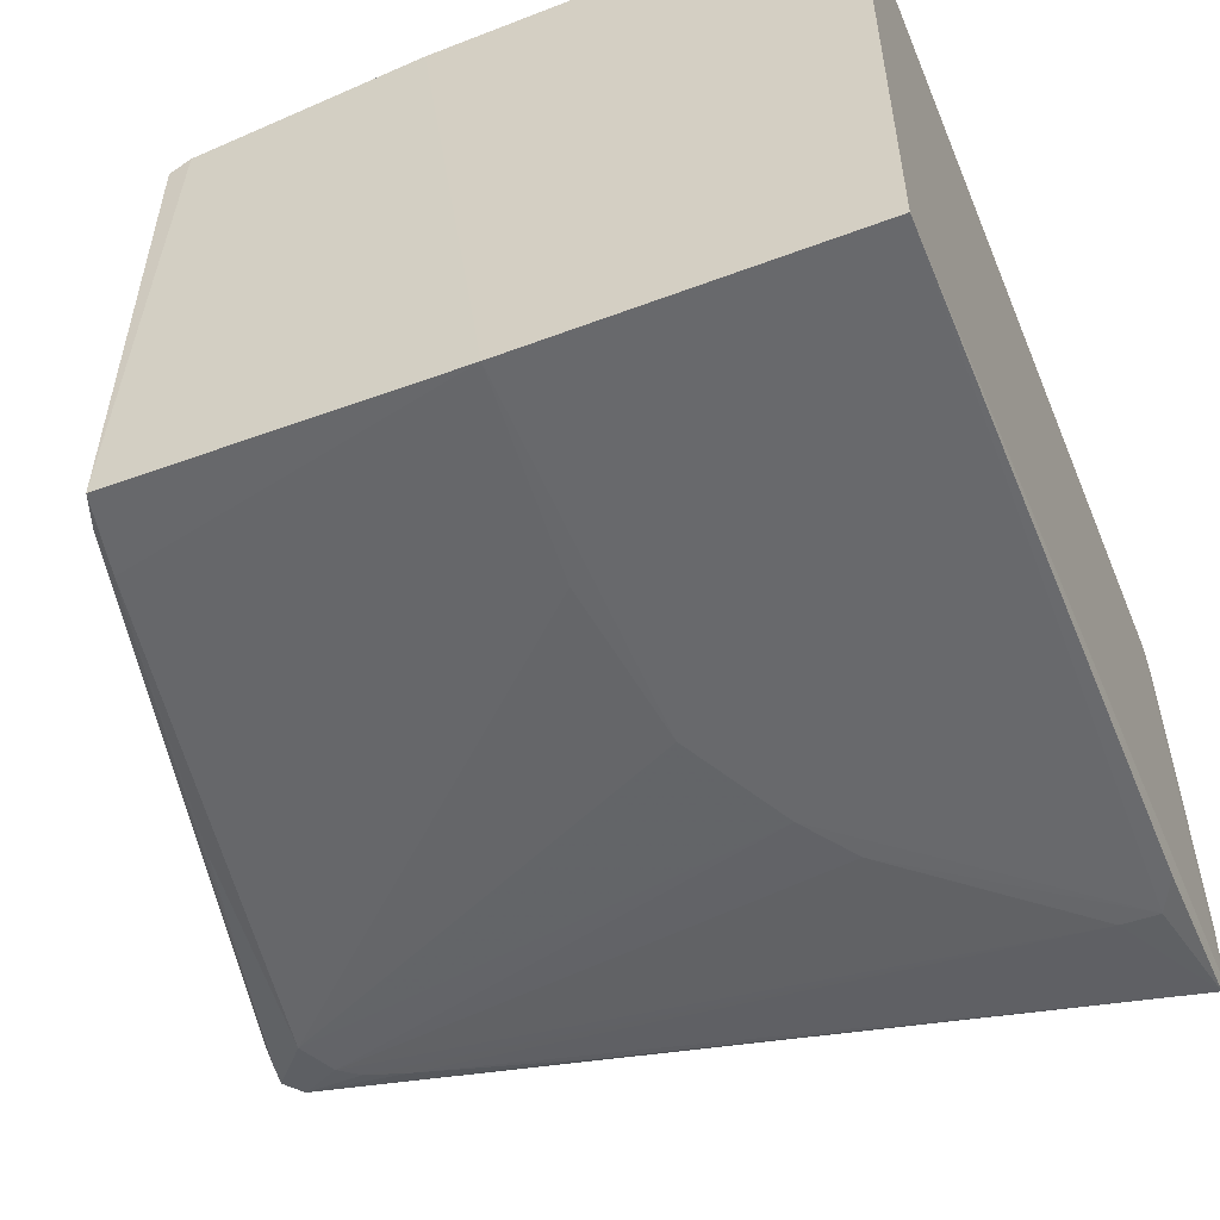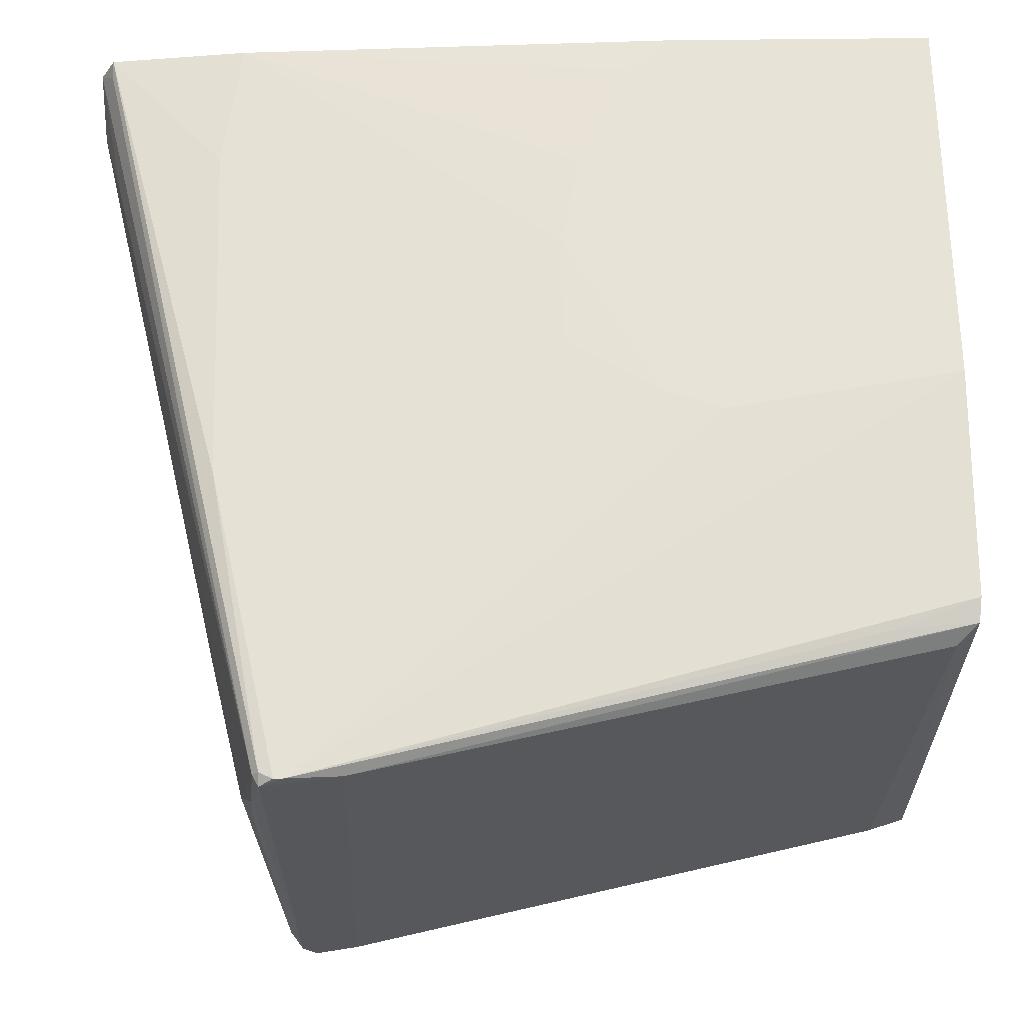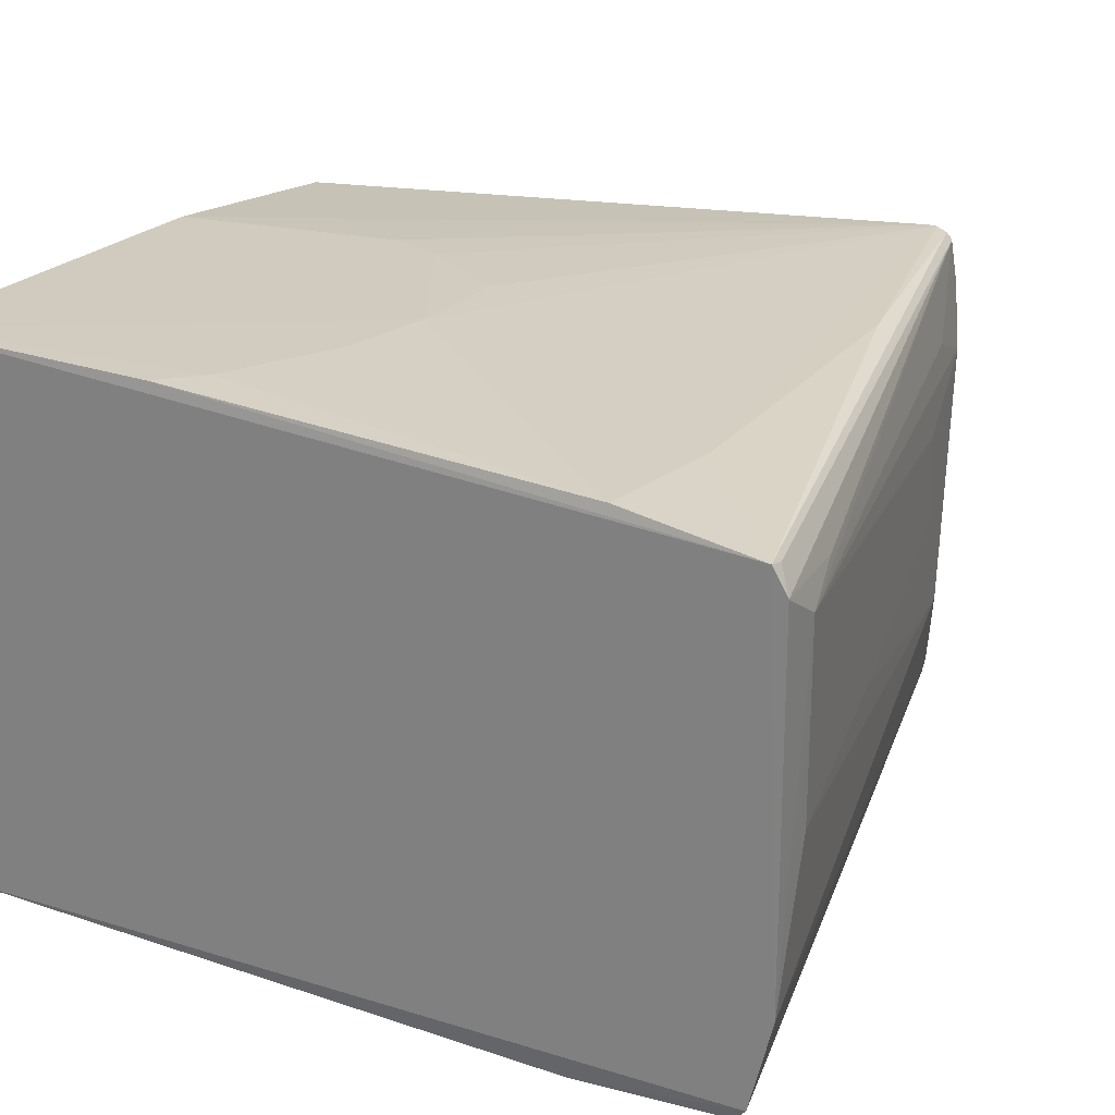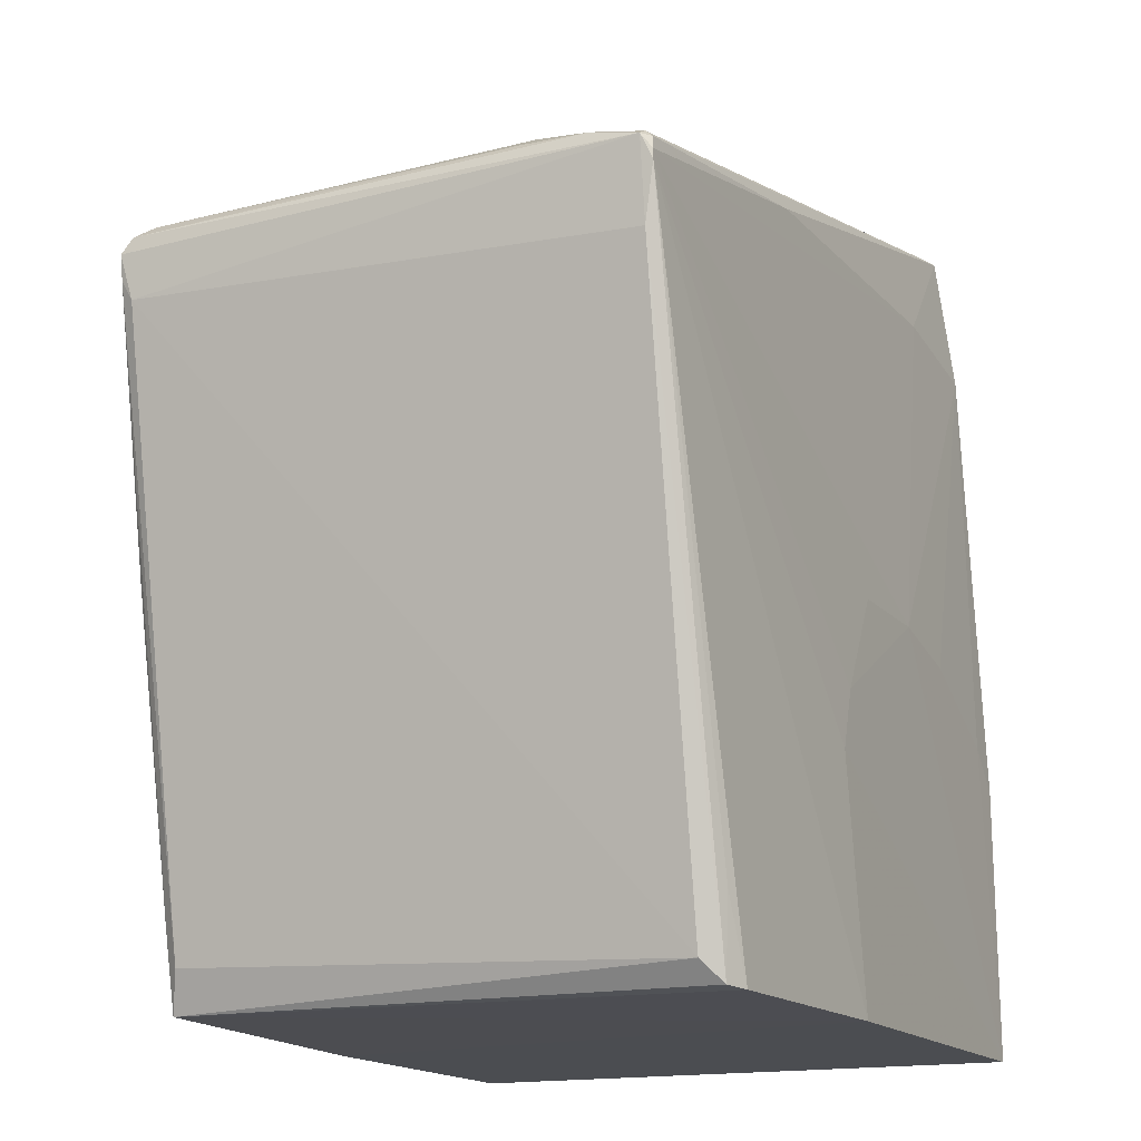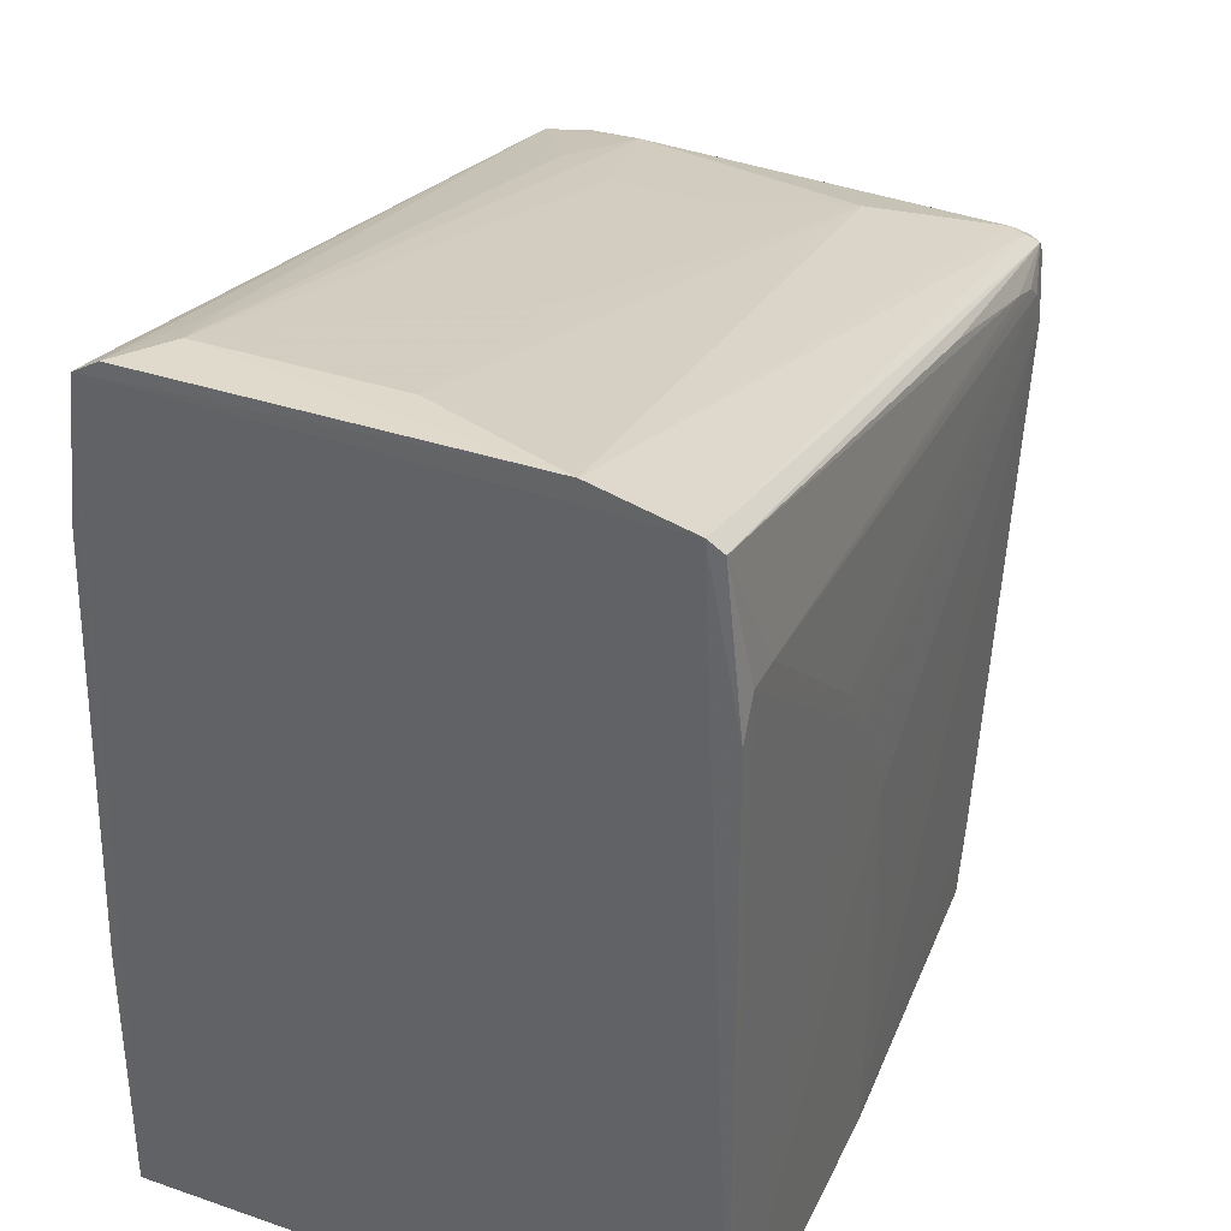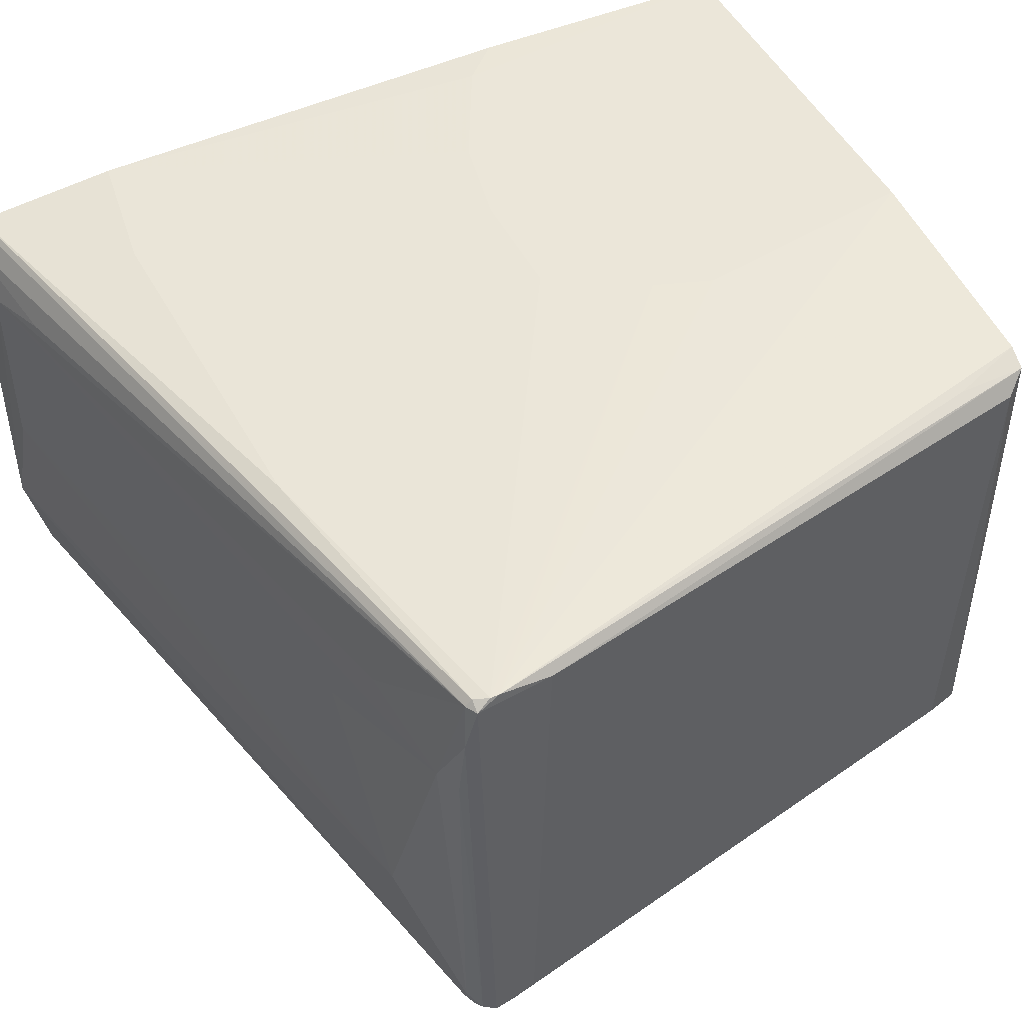
<metadata>
{"format":"obj","ext":"obj","renderer":"f3d","projection":"perspective","resolution":1024,"background":"white","views":[{"elev":-53.3,"azim":22.4,"up":"+Z"},{"elev":62.0,"azim":-90.3,"up":"+Z"},{"elev":23.8,"azim":119.8,"up":"+Z"},{"elev":-15.7,"azim":-65.0,"up":"+Y"},{"elev":36.3,"azim":114.1,"up":"+Y"},{"elev":47.2,"azim":-115.5,"up":"+Z"}]}
</metadata>
<code>
v -0.02601 0.03516 0.02619
v -0.02625 -0.007737 0.02821
v -0.02624 -0.007743 -0.0002475
v -0.02601 0.0349 0.001488
v -0.02617 0.0343 0.0007721
v -0.06626 0.02562 0.00171
v -0.04654 -0.007743 0.02812
v -0.02625 0.02621 5.67e-06
v -0.0427 -0.007745 2.9e-06
v -0.05926 -0.007566 0.0009344
v -0.02627 0.005829 0.02812
v -0.0262 0.02811 0.02716
v -0.03888 0.01165 0.02812
v -0.03402 0.01067 0.02811
v -0.06707 0.02616 0.02433
v -0.06669 0.02594 0.02666
v -0.06572 0.02699 0.02127
v -0.02722 0.02815 1.556e-05
v -0.02602 0.03603 0.006138
v -0.02889 0.03577 0.01361
v -0.0289 0.03575 0.02318
v -0.04272 0.01166 3.494e-05
v -0.06013 -0.003684 0.0009288
v -0.06497 0.02235 0.001039
v -0.04855 0.003901 0.02811
v -0.04756 0.006797 0.0281
v -0.05819 -0.007605 0.02711
v -0.05931 -0.007499 0.02666
v -0.06009 -0.00649 0.02579
v -0.02821 0.007765 0.02812
v -0.03307 0.02906 0.0271
v -0.05136 0.02845 0.02702
v -0.06707 0.02493 0.02715
v -0.06671 0.02562 0.02702
v -0.04464 0.01162 0.02806
v -0.02603 0.03593 0.02492
v -0.06091 0.02796 0.02313
v -0.06727 0.02562 0.02666
v -0.06707 0.02475 0.001789
v -0.06692 0.02259 0.002356
v -0.03981 0.01748 3.85e-05
v -0.03786 0.02038 4.961e-05
v -0.06404 0.02422 0.001042
v -0.05226 0.02826 0.001093
v -0.06109 0.02568 0.001068
v -0.02912 0.02811 4.25e-05
v -0.06689 0.0236 0.001793
v -0.04369 0.002917 4.623e-05
v -0.06707 0.02447 0.02716
v -0.0601 -0.005601 0.001488
v -0.03273 0.03467 0.02398
v -0.0269 0.03516 0.02597
v -0.0415 0.03285 0.01362
v -0.05794 0.02895 0.01938
v -0.058 0.02895 0.01461
v -0.06675 0.02635 0.02094
v -0.06632 0.02608 0.003081
v -0.067 0.02548 0.002356
v -0.06196 0.02802 0.008838
v -0.06592 0.02605 0.002356
v -0.06306 0.02501 0.001075
v -0.0635 0.01076 0.001166
v -0.0597 -0.003783 0.02694
v -0.06678 0.0218 0.02666
f 1 2 3
f 4 1 3
f 4 5 6
f 7 3 2
f 8 4 3
f 8 5 4
f 9 7 10
f 9 3 7
f 11 2 1
f 11 1 12
f 13 14 12
f 15 16 17
f 18 8 3
f 18 5 8
f 19 1 4
f 19 20 21
f 22 3 9
f 23 9 10
f 23 24 9
f 25 7 2
f 25 13 26
f 25 2 13
f 27 28 10
f 27 10 7
f 29 10 28
f 30 11 12
f 30 12 14
f 30 2 11
f 30 13 2
f 30 14 13
f 31 12 1
f 31 1 32
f 31 13 12
f 31 32 33
f 31 33 13
f 34 33 32
f 34 32 1
f 34 1 16
f 35 13 33
f 35 33 26
f 35 26 13
f 36 19 21
f 36 1 19
f 37 21 17
f 37 17 16
f 37 16 21
f 38 16 15
f 38 34 16
f 38 33 34
f 38 39 40
f 41 18 3
f 41 42 18
f 41 3 22
f 41 22 24
f 43 39 6
f 43 24 39
f 43 41 24
f 43 42 41
f 44 45 6
f 44 6 5
f 44 5 45
f 46 45 5
f 46 5 18
f 46 18 42
f 46 42 43
f 47 40 39
f 47 23 10
f 48 22 9
f 48 9 24
f 48 24 22
f 49 7 25
f 49 27 7
f 49 33 38
f 49 25 26
f 49 26 33
f 50 29 40
f 50 10 29
f 50 47 10
f 50 40 47
f 51 36 21
f 51 21 16
f 51 16 36
f 52 36 16
f 52 16 1
f 52 1 36
f 53 21 20
f 54 17 21
f 54 53 55
f 54 21 53
f 56 15 17
f 56 17 57
f 58 56 57
f 58 15 56
f 58 38 15
f 58 39 38
f 58 6 39
f 59 57 17
f 59 19 57
f 59 55 53
f 59 53 20
f 59 20 19
f 59 54 55
f 59 17 54
f 60 57 19
f 60 19 4
f 60 4 6
f 60 58 57
f 60 6 58
f 61 43 6
f 61 6 45
f 61 46 43
f 61 45 46
f 62 47 39
f 62 39 24
f 62 24 23
f 62 23 47
f 63 49 28
f 63 28 27
f 63 27 49
f 64 29 28
f 64 28 49
f 64 40 29
f 64 49 38
f 64 38 40

</code>
